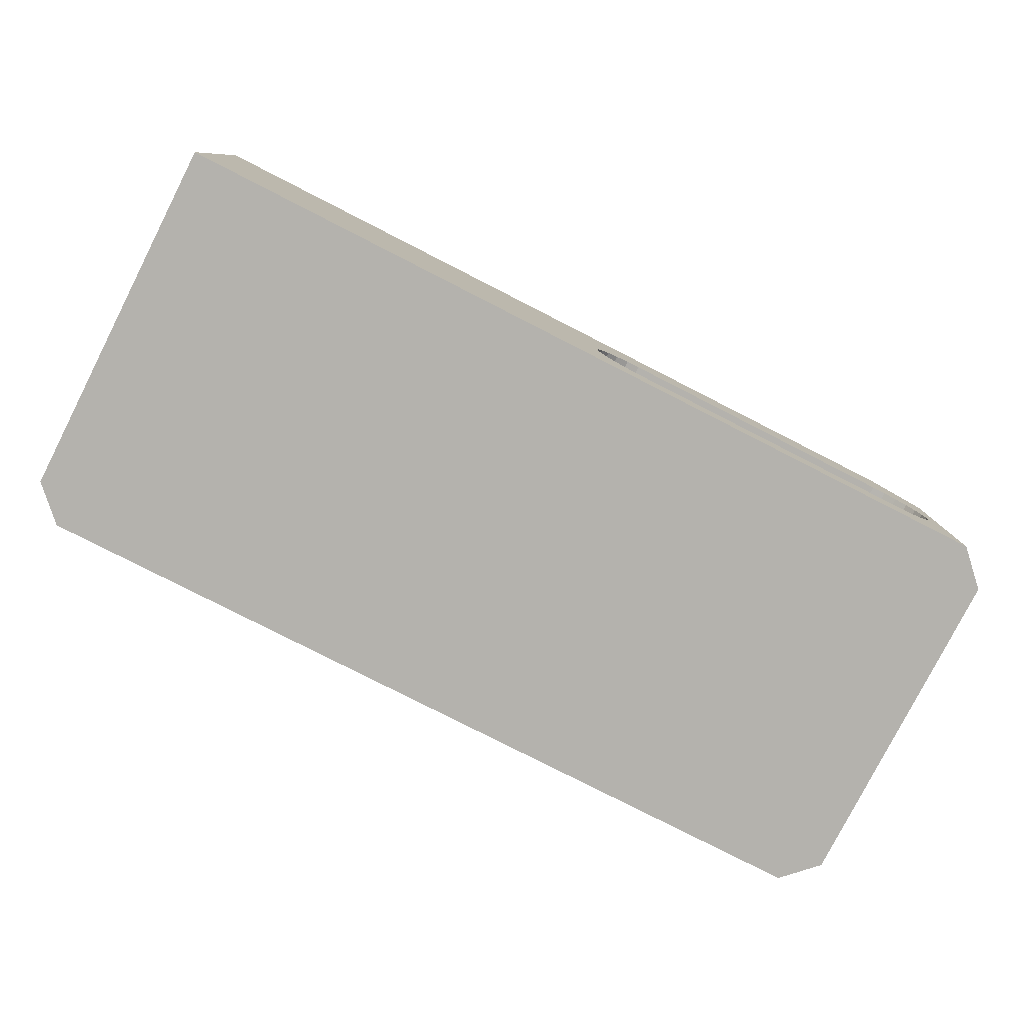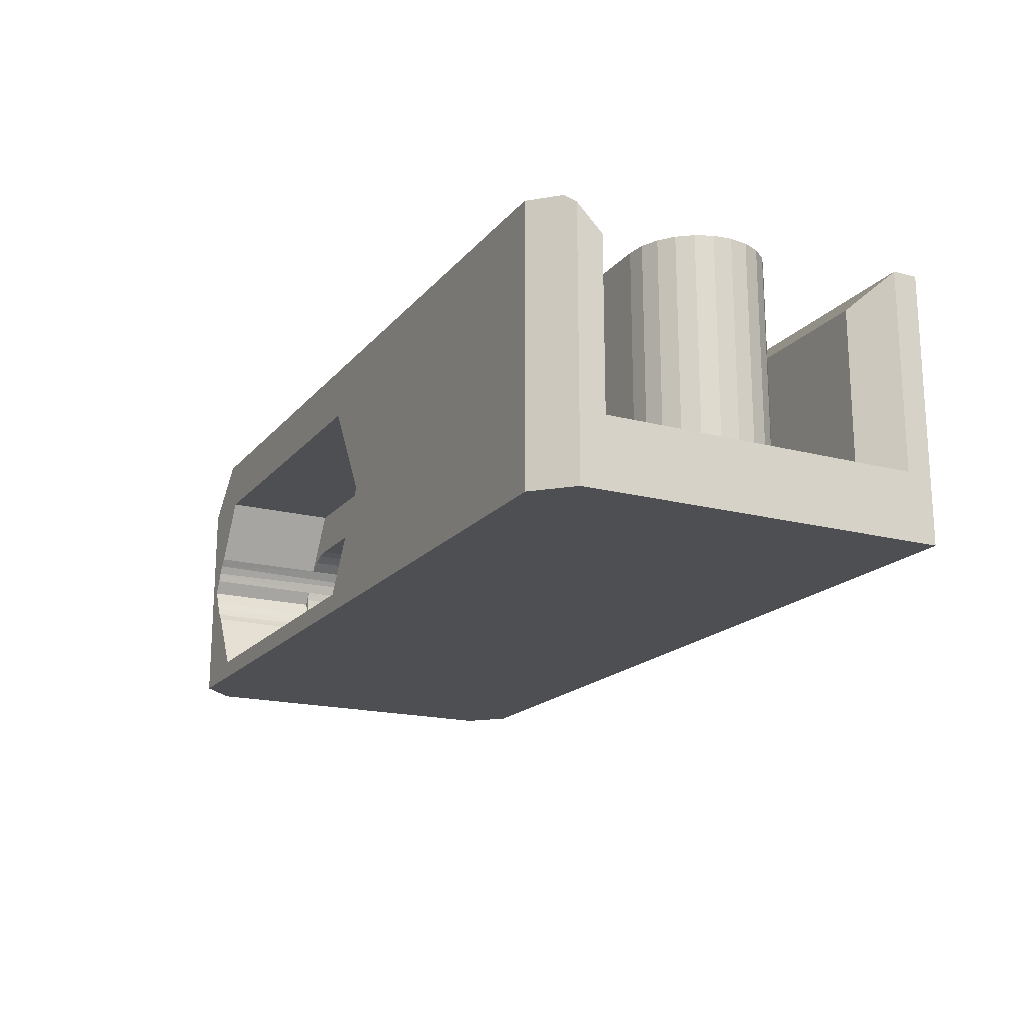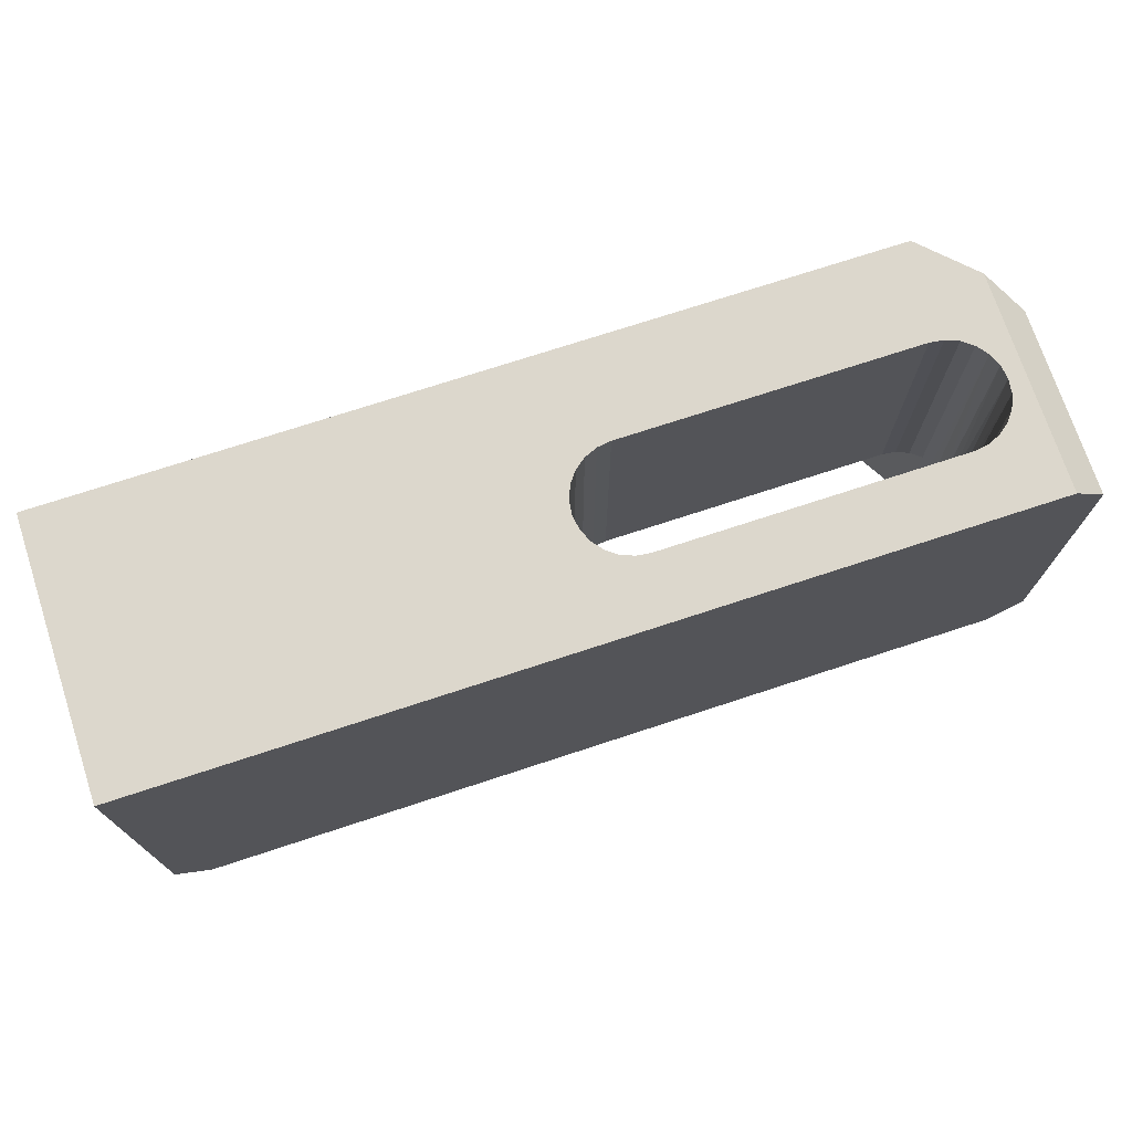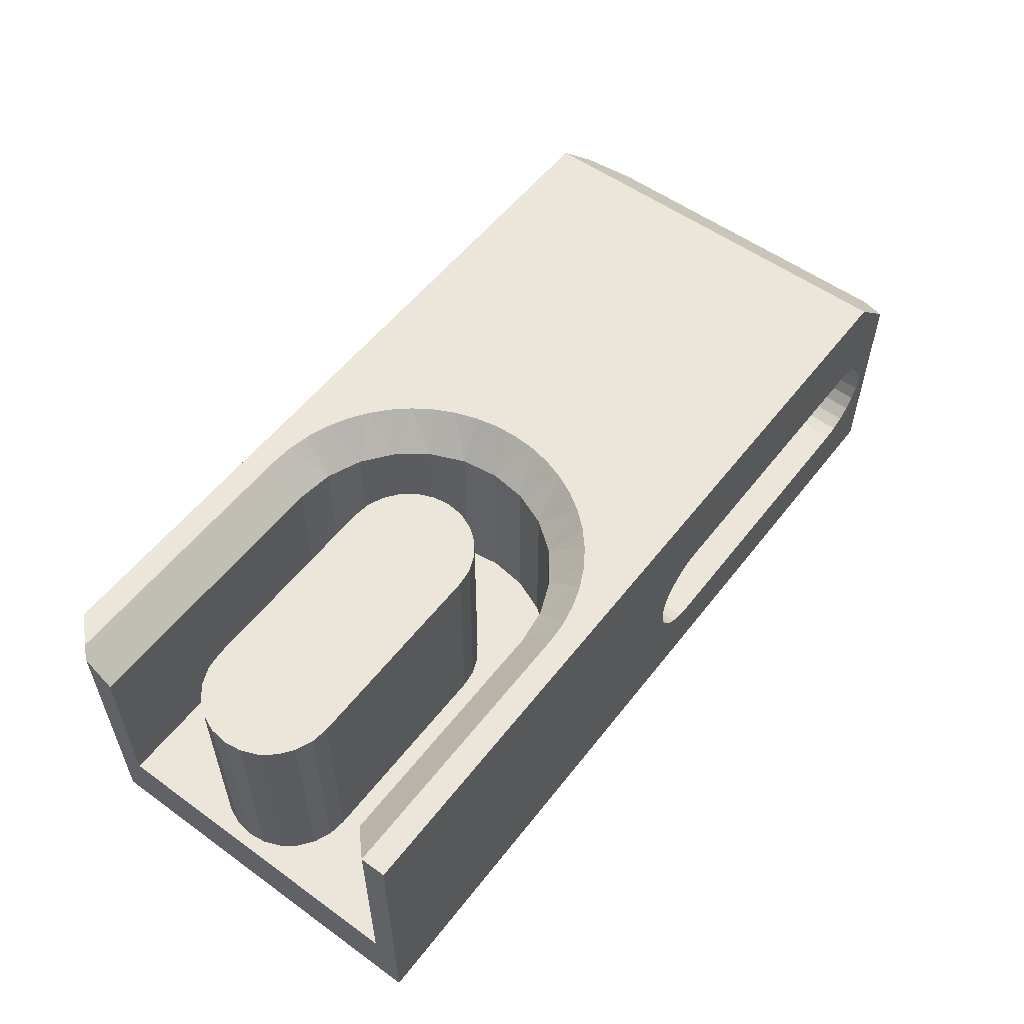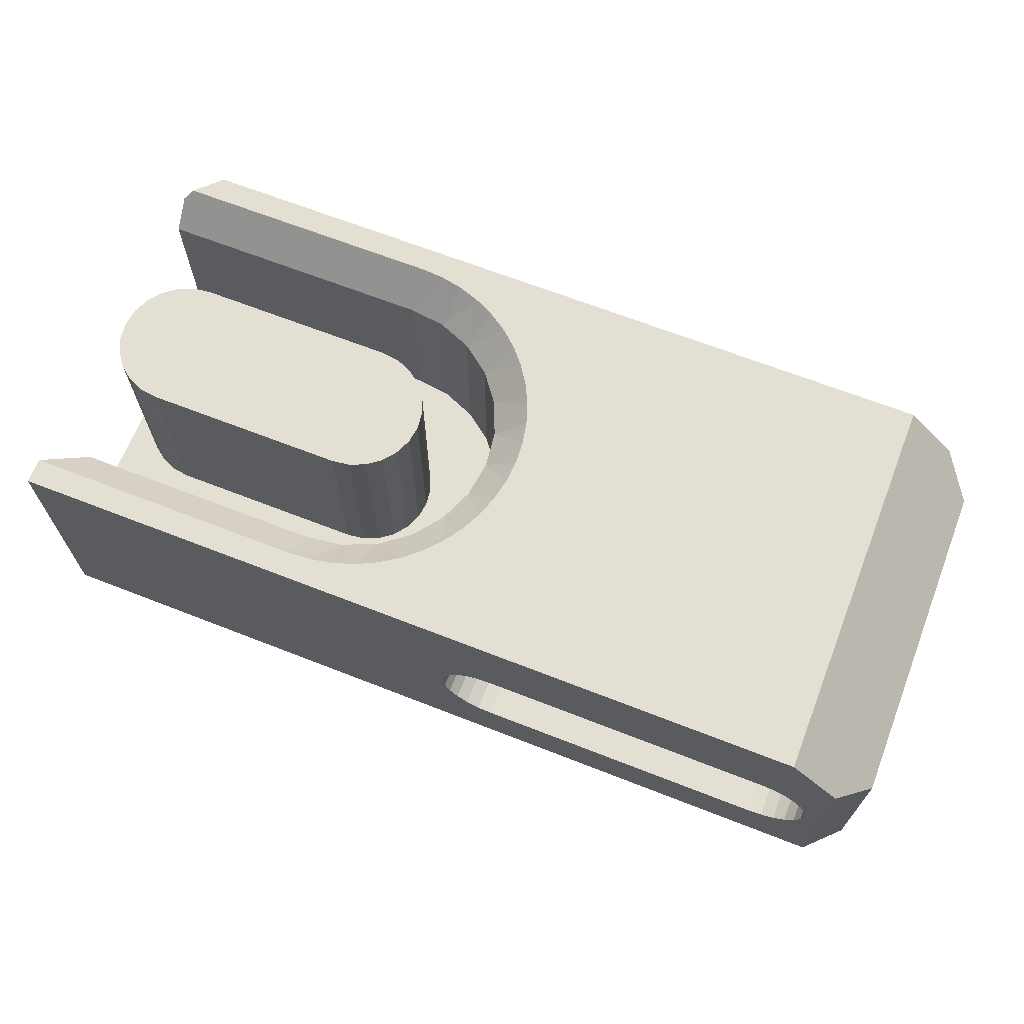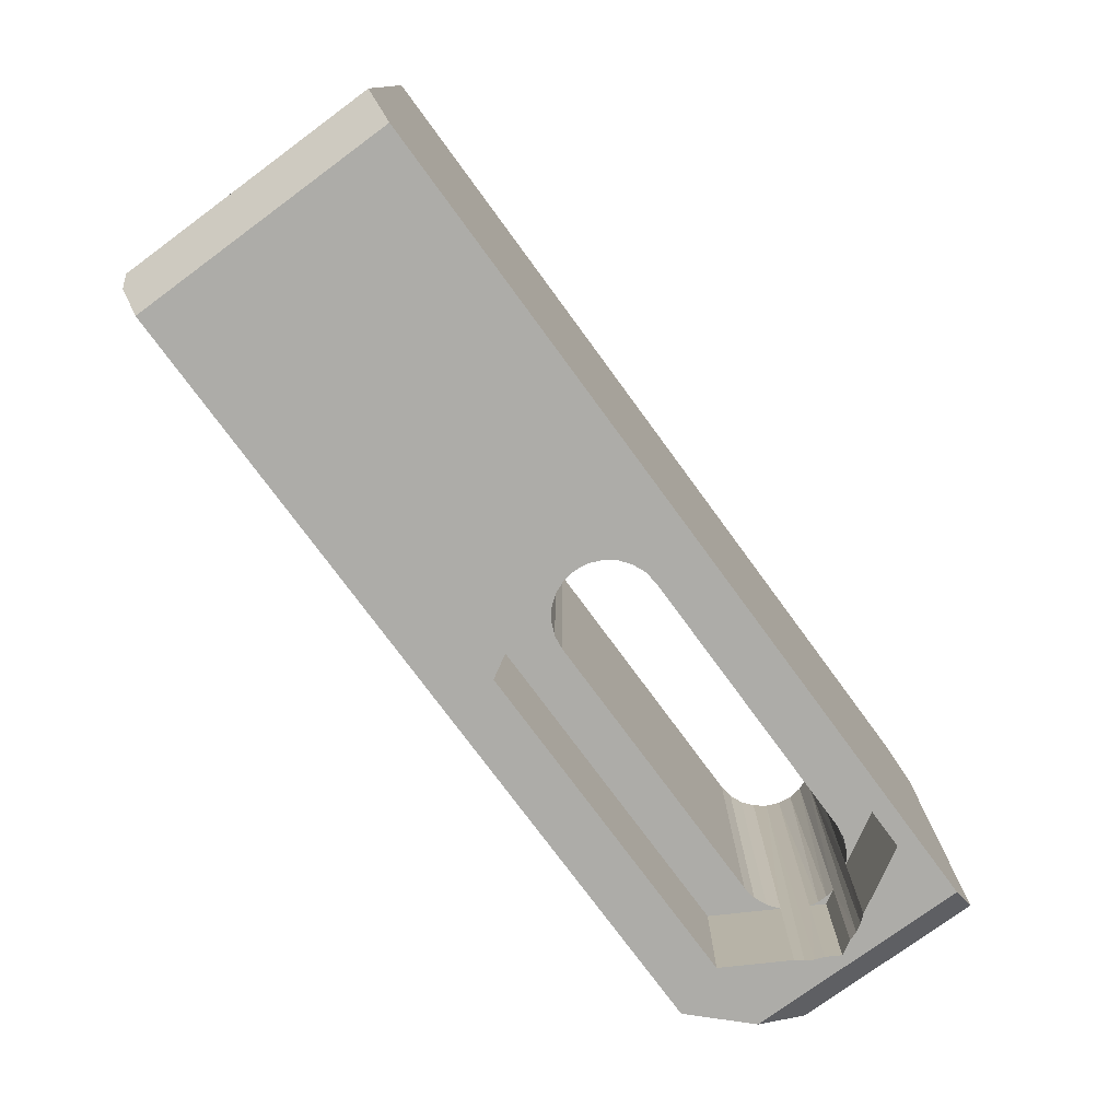
<metadata>
{"format":"obj","ext":"obj","renderer":"f3d","projection":"perspective","resolution":1024,"background":"white","views":[{"elev":-79.5,"azim":153.0,"up":"+Z"},{"elev":-18.1,"azim":63.0,"up":"+Z"},{"elev":72.9,"azim":161.8,"up":"+Y"},{"elev":55.4,"azim":127.2,"up":"+Z"},{"elev":67.1,"azim":-158.6,"up":"+Z"},{"elev":-76.6,"azim":126.3,"up":"+Y"}]}
</metadata>
<code>
v 14.21 -0.396 16.4
v 2.25 -3.2 16.4
v 14.66 -0.9123 16.4
v 15.18 -1.365 16.4
v 13.83 0.175 16.4
v 15.75 -1.747 16.4
v 13.52 0.7909 16.4
v 16.37 -2.05 16.4
v 13.3 1.441 16.4
v 17.02 -2.271 16.4
v 13.17 2.115 16.4
v 17.69 -2.405 16.4
v 13.12 2.8 16.4
v 2.25 8.8 16.4
v 18.37 -2.45 16.4
v 13.17 3.485 16.4
v 13.3 4.159 16.4
v 13.52 4.809 16.4
v 13.83 5.425 16.4
v 14.21 5.996 16.4
v 14.66 6.512 16.4
v 15.18 6.965 16.4
v 25.75 -3.2 16.4
v 15.75 7.347 16.4
v 16.37 7.65 16.4
v 26.5 -2.45 16.4
v 26.75 8.8 16.4
v 18.37 8.05 16.4
v 26.75 8.05 16.4
v 17.69 8.005 16.4
v 17.02 7.871 16.4
v 2.769 -3.2 14.85
v 0.75 -3.2 14.9
v 1.72 -3.2 13.03
v 1.54 -3.2 12.82
v 1.4 -3.2 12.58
v 1.066 -3.2 11.9
v 1.304 -3.2 12.31
v 1.4 -3.2 11.22
v 1.304 -3.2 11.49
v 0.75 -3.2 8.4
v 1.54 -3.2 10.98
v 1.72 -3.2 10.77
v 2.769 -3.2 8.95
v 12.84 -3.2 14.85
v 14.55 -3.2 11.9
v 25.75 -3.2 8.4
v 12.84 -3.2 8.95
v -0.25 -2.2 13.9
v -0.25 7.8 13.9
v 0.75 8.8 14.9
v 26.75 -2.2 16.15
v 26.75 -2.2 8.4
v 1.719 8.8 13.03
v 2.05 8.8 13.29
v 1.464 8.8 12.7
v 2.436 8.8 13.45
v 1.305 8.8 12.31
v 2.85 8.8 13.5
v 1.25 8.8 11.9
v 1.305 8.8 11.49
v 0.75 8.8 8.4
v 1.464 8.8 11.1
v 1.719 8.8 10.77
v 2.05 8.8 10.51
v 2.436 8.8 10.35
v 2.85 8.8 10.3
v 11.65 8.8 13.5
v 11.65 8.8 10.3
v 13.25 8.8 11.9
v 13.2 8.8 12.31
v 13.04 8.8 12.7
v 12.78 8.8 13.03
v 12.45 8.8 13.29
v 12.06 8.8 13.45
v 12.06 8.8 10.35
v 12.45 8.8 10.51
v 26.75 8.8 8.4
v 12.78 8.8 10.77
v 13.04 8.8 11.1
v 13.2 8.8 11.49
v 18.37 -1.45 15.4
v 26.75 -1.45 15.4
v 26.75 8.05 10.4
v 26.75 7.05 10.4
v 26.75 -1.45 10.4
v 18.37 7.05 15.4
v 17.27 6.905 15.4
v 16.25 6.481 15.4
v 15.37 5.805 15.4
v 14.69 4.925 15.4
v 14.27 3.9 15.4
v 14.12 2.8 15.4
v 14.27 1.7 15.4
v 14.69 0.675 15.4
v 15.37 -0.2052 15.4
v 16.25 -0.8806 15.4
v 17.27 -1.305 15.4
v 25.75 7.05 15.4
v -0.25 -2.2 8.4
v -0.25 7.8 8.4
v 2.437 0.3 13.45
v 2.85 0.3 13.5
v 2.052 0.3 13.29
v 1.72 0.3 13.03
v 1.304 0.3 12.31
v 1.256 0.3 12.04
v 1.256 0.3 11.76
v 1.304 0.3 11.49
v 1.72 0.3 10.77
v 2.052 0.3 10.51
v 2.437 0.3 10.35
v 2.85 0.3 10.3
v 1.066 0.3 11.9
v 2.769 0.3 8.95
v 12.84 0.3 8.95
v 14.55 0.3 11.9
v 12.84 0.3 14.85
v 2.769 0.3 14.85
v 11.65 0.3 13.5
v 12.06 0.3 10.35
v 11.65 0.3 10.3
v 12.45 0.3 10.51
v 12.78 0.3 10.77
v 13.04 0.3 11.1
v 13.2 0.3 11.49
v 13.25 0.3 11.9
v 13.2 0.3 12.31
v 13.04 0.3 12.7
v 12.78 0.3 13.03
v 12.45 0.3 13.29
v 12.06 0.3 13.45
v 18.37 -1.45 10.4
v 14.69 0.675 10.4
v 16.44 2.282 10.4
v 14.27 1.7 10.4
v 16.37 2.8 10.4
v 25.79 1.386 10.4
v 26.11 1.8 10.4
v 18.37 4.8 10.4
v 24.37 4.8 10.4
v 18.37 7.05 10.4
v 25.37 1.068 10.4
v 25.75 7.05 10.4
v 26.31 2.282 10.4
v 14.12 2.8 10.4
v 16.44 3.318 10.4
v 17.27 6.905 10.4
v 24.89 0.8681 10.4
v 17.86 4.732 10.4
v 26.37 2.8 10.4
v 14.27 3.9 10.4
v 24.37 0.8 10.4
v 16.25 6.481 10.4
v 17.37 4.532 10.4
v 16.96 4.214 10.4
v 14.69 4.925 10.4
v 16.64 3.8 10.4
v 15.37 5.805 10.4
v 26.31 3.318 10.4
v 26.11 3.8 10.4
v 25.79 4.214 10.4
v 25.37 4.532 10.4
v 24.89 4.732 10.4
v 17.27 -1.305 10.4
v 18.37 0.8 10.4
v 17.86 0.8681 10.4
v 16.25 -0.8806 10.4
v 17.37 1.068 10.4
v 15.37 -0.2052 10.4
v 16.96 1.386 10.4
v 16.64 1.8 10.4
v 24.89 0.8681 16.4
v 24.37 0.8 16.4
v 25.37 1.068 16.4
v 25.79 1.386 16.4
v 26.11 1.8 16.4
v 26.31 2.282 16.4
v 26.37 2.8 16.4
v 26.31 3.318 16.4
v 26.11 3.8 16.4
v 25.79 4.214 16.4
v 25.37 4.532 16.4
v 24.89 4.732 16.4
v 24.37 4.8 16.4
v 18.37 0.8 16.4
v 18.37 4.8 16.4
v 17.86 4.732 16.4
v 17.37 4.532 16.4
v 16.96 4.214 16.4
v 16.64 3.8 16.4
v 16.44 3.318 16.4
v 16.37 2.8 16.4
v 16.44 2.282 16.4
v 16.64 1.8 16.4
v 16.96 1.386 16.4
v 17.37 1.068 16.4
v 17.86 0.8681 16.4
f 1 2 3
f 4 3 2
f 5 2 1
f 6 4 2
f 7 2 5
f 8 6 2
f 9 2 7
f 10 8 2
f 11 2 9
f 12 10 2
f 13 14 2
f 13 2 11
f 15 12 2
f 16 14 13
f 17 14 16
f 18 14 17
f 19 14 18
f 20 14 19
f 21 14 20
f 22 14 21
f 23 15 2
f 24 14 22
f 25 14 24
f 26 15 23
f 27 28 29
f 27 14 28
f 28 14 30
f 30 14 31
f 31 14 25
f 32 2 33
f 34 32 33
f 35 34 33
f 36 35 33
f 37 38 36
f 37 36 33
f 39 40 37
f 41 42 39
f 41 43 42
f 41 37 33
f 41 39 37
f 44 43 41
f 45 2 32
f 23 45 46
f 47 46 48
f 47 23 46
f 41 47 44
f 44 47 48
f 23 2 45
f 49 33 2
f 50 2 14
f 50 14 51
f 50 49 2
f 52 26 23
f 47 52 23
f 53 52 47
f 54 51 55
f 51 54 56
f 51 14 57
f 55 51 57
f 51 56 58
f 57 14 59
f 51 58 60
f 60 61 62
f 61 63 62
f 63 64 62
f 64 65 62
f 65 66 62
f 51 60 62
f 62 66 67
f 59 14 68
f 62 67 69
f 70 71 27
f 71 72 27
f 72 73 27
f 73 74 27
f 74 75 27
f 75 68 27
f 76 77 78
f 77 79 78
f 79 80 78
f 80 81 78
f 81 70 78
f 70 27 78
f 68 14 27
f 69 78 62
f 76 78 69
f 26 82 15
f 83 26 52
f 83 82 26
f 27 29 84
f 84 85 78
f 27 84 78
f 83 52 86
f 85 86 53
f 78 85 53
f 86 52 53
f 87 28 30
f 88 30 31
f 88 31 25
f 88 87 30
f 89 25 24
f 89 24 22
f 89 88 25
f 90 22 21
f 90 21 20
f 90 89 22
f 91 20 19
f 91 19 18
f 91 90 20
f 92 18 17
f 92 17 16
f 92 91 18
f 93 16 13
f 93 13 11
f 93 92 16
f 94 11 9
f 94 9 7
f 94 93 11
f 95 7 5
f 95 5 1
f 95 94 7
f 96 1 3
f 96 3 4
f 96 95 1
f 97 4 6
f 97 6 8
f 97 96 4
f 98 97 8
f 98 8 10
f 98 10 12
f 82 98 12
f 82 12 15
f 28 99 29
f 87 99 28
f 100 41 49
f 49 41 33
f 78 53 47
f 62 47 41
f 62 78 47
f 101 41 100
f 101 62 41
f 57 59 102
f 59 103 102
f 55 57 104
f 57 102 104
f 54 55 105
f 56 54 105
f 55 104 105
f 105 34 35
f 56 105 35
f 56 35 36
f 58 56 106
f 56 36 106
f 106 36 38
f 60 58 107
f 58 106 107
f 61 60 108
f 60 107 108
f 63 61 109
f 61 108 109
f 109 40 39
f 63 109 39
f 63 39 42
f 64 63 110
f 65 64 110
f 63 42 110
f 110 42 43
f 66 65 111
f 65 110 111
f 67 66 112
f 66 111 112
f 67 112 113
f 114 106 38
f 114 38 37
f 109 114 37
f 109 37 40
f 115 110 44
f 110 43 44
f 115 44 48
f 116 115 48
f 116 48 46
f 117 116 46
f 117 46 45
f 118 117 45
f 118 45 119
f 119 45 32
f 105 119 32
f 105 32 34
f 49 50 101
f 100 49 101
f 50 62 101
f 51 62 50
f 68 103 59
f 120 103 68
f 76 69 121
f 69 122 121
f 77 76 123
f 79 77 123
f 76 121 123
f 80 79 124
f 79 123 124
f 80 124 125
f 81 80 126
f 70 81 126
f 80 125 126
f 70 126 127
f 71 70 128
f 72 71 128
f 70 127 128
f 72 128 129
f 73 72 130
f 72 129 130
f 74 73 131
f 73 130 131
f 75 74 132
f 74 131 132
f 68 75 120
f 75 132 120
f 69 67 122
f 67 113 122
f 133 82 83
f 86 133 83
f 134 135 136
f 135 137 136
f 138 86 139
f 140 141 142
f 86 138 143
f 141 144 142
f 139 86 145
f 136 137 146
f 137 147 146
f 140 142 148
f 86 143 149
f 150 140 148
f 145 86 151
f 146 147 152
f 86 149 153
f 150 148 154
f 155 150 154
f 156 155 154
f 152 147 157
f 158 156 157
f 147 158 157
f 156 154 159
f 157 156 159
f 151 86 85
f 86 153 133
f 160 151 85
f 161 160 85
f 162 161 85
f 163 162 85
f 85 84 144
f 164 163 144
f 141 164 144
f 163 85 144
f 165 133 166
f 133 153 166
f 165 166 167
f 168 165 169
f 165 167 169
f 170 168 171
f 168 169 171
f 172 135 134
f 171 172 134
f 170 171 134
f 29 99 84
f 84 99 144
f 148 142 87
f 154 148 88
f 148 87 88
f 159 154 89
f 154 88 89
f 157 159 90
f 159 89 90
f 157 90 91
f 152 157 92
f 157 91 92
f 146 152 93
f 152 92 93
f 136 146 94
f 146 93 94
f 134 136 95
f 136 94 95
f 170 134 96
f 134 95 96
f 168 170 97
f 170 96 97
f 165 168 98
f 168 97 98
f 133 165 82
f 165 98 82
f 99 142 144
f 99 87 142
f 114 109 108
f 114 108 107
f 114 107 106
f 102 103 119
f 104 102 119
f 105 104 119
f 115 116 122
f 113 115 122
f 122 116 121
f 121 116 123
f 123 116 124
f 124 116 125
f 119 103 120
f 126 125 117
f 127 126 117
f 128 127 117
f 129 128 117
f 125 116 117
f 130 129 118
f 131 130 118
f 132 131 118
f 120 132 118
f 119 120 118
f 129 117 118
f 115 111 110
f 112 111 115
f 113 112 115
f 173 174 153
f 173 153 149
f 175 149 143
f 175 173 149
f 176 143 138
f 176 138 139
f 176 175 143
f 177 176 139
f 178 139 145
f 178 145 151
f 178 177 139
f 179 178 151
f 180 151 160
f 180 179 151
f 181 160 161
f 181 161 162
f 181 180 160
f 182 181 162
f 183 162 163
f 183 182 162
f 184 163 164
f 184 183 163
f 185 164 141
f 185 184 164
f 153 174 186
f 166 153 186
f 187 185 141
f 187 141 140
f 188 187 140
f 188 140 150
f 188 150 155
f 189 188 155
f 190 155 156
f 190 189 155
f 191 156 158
f 191 158 147
f 191 190 156
f 192 147 137
f 192 191 147
f 193 192 137
f 194 137 135
f 194 193 137
f 195 135 172
f 195 194 135
f 196 172 171
f 196 171 169
f 196 195 172
f 197 196 169
f 198 169 167
f 198 197 169
f 186 167 166
f 186 198 167
f 194 195 196
f 198 196 197
f 198 194 196
f 186 193 194
f 186 194 198
f 191 192 193
f 191 193 186
f 189 190 191
f 189 191 186
f 187 188 189
f 187 189 186
f 175 174 173
f 177 175 176
f 177 174 175
f 185 186 174
f 185 187 186
f 185 174 177
f 179 177 178
f 184 185 177
f 184 177 179
f 180 184 179
f 183 184 180
f 182 180 181
f 182 183 180

</code>
